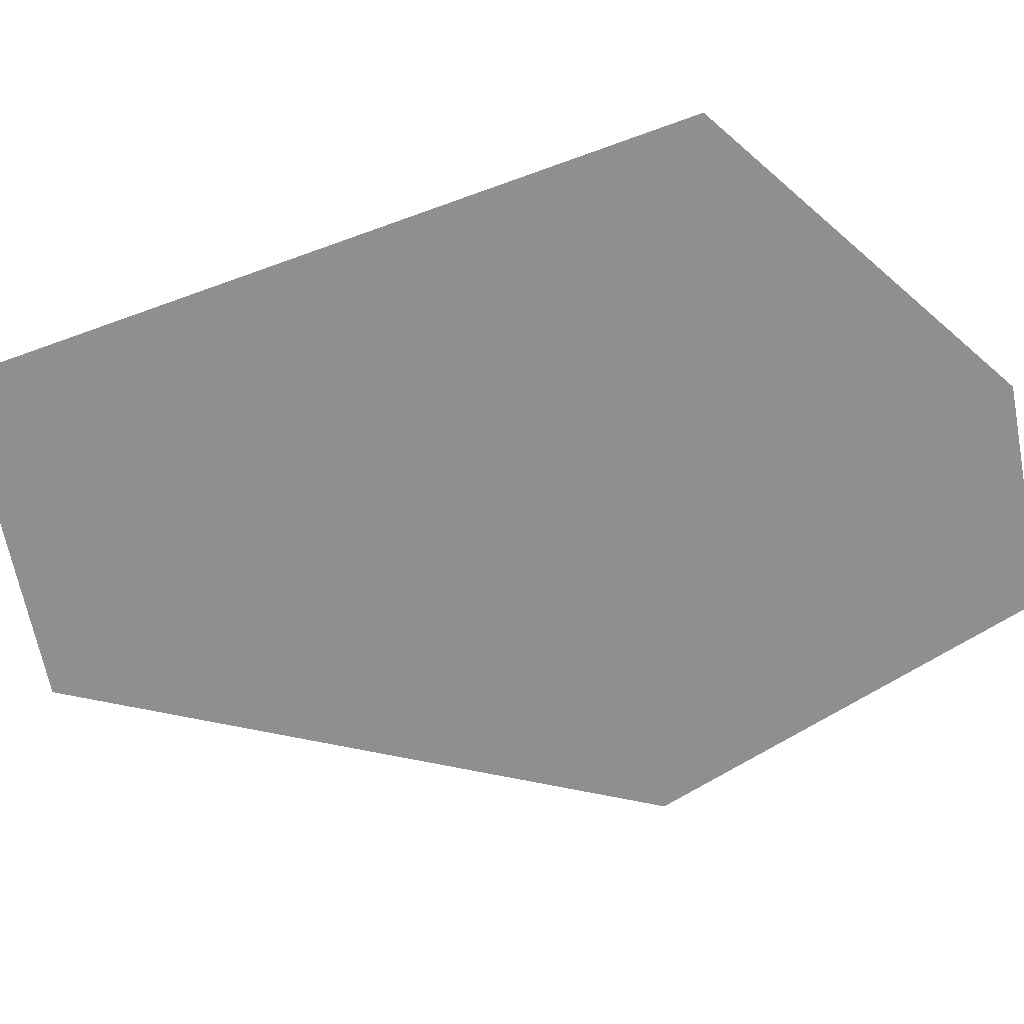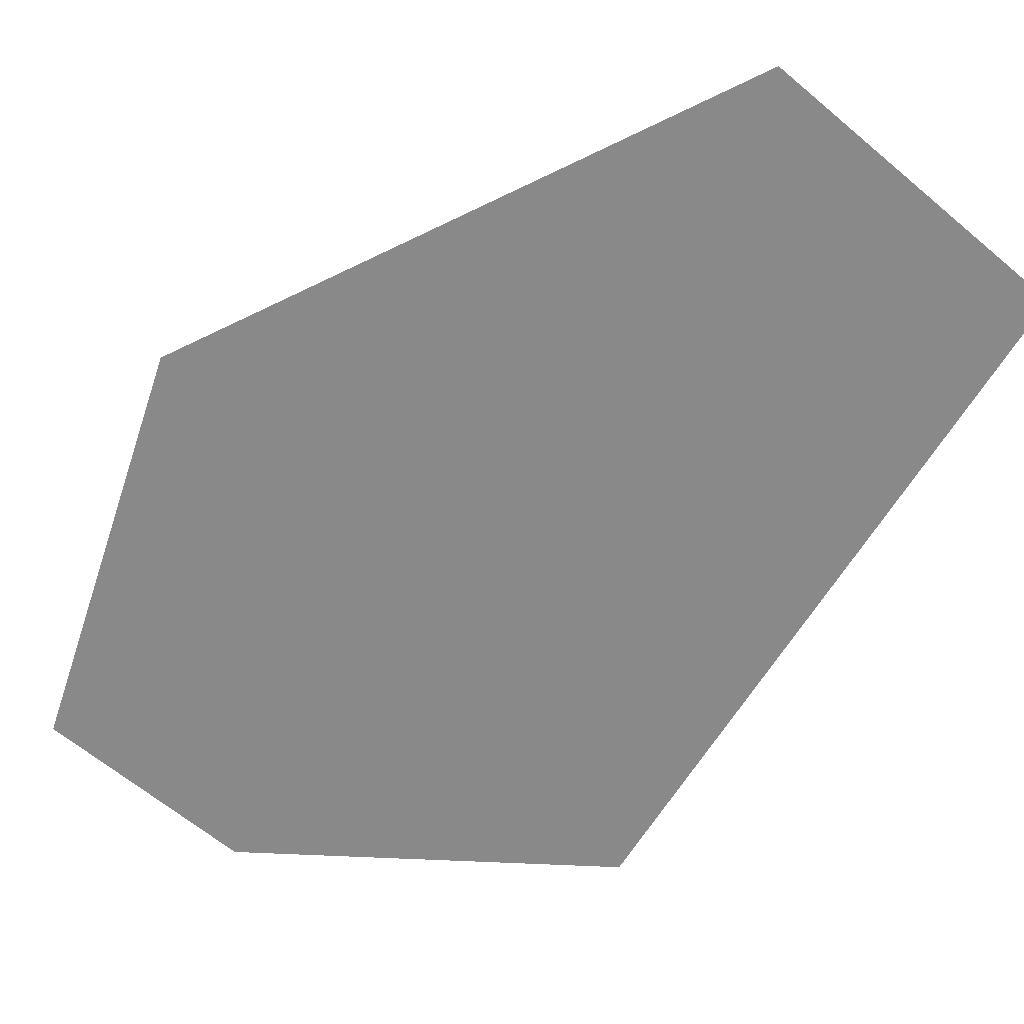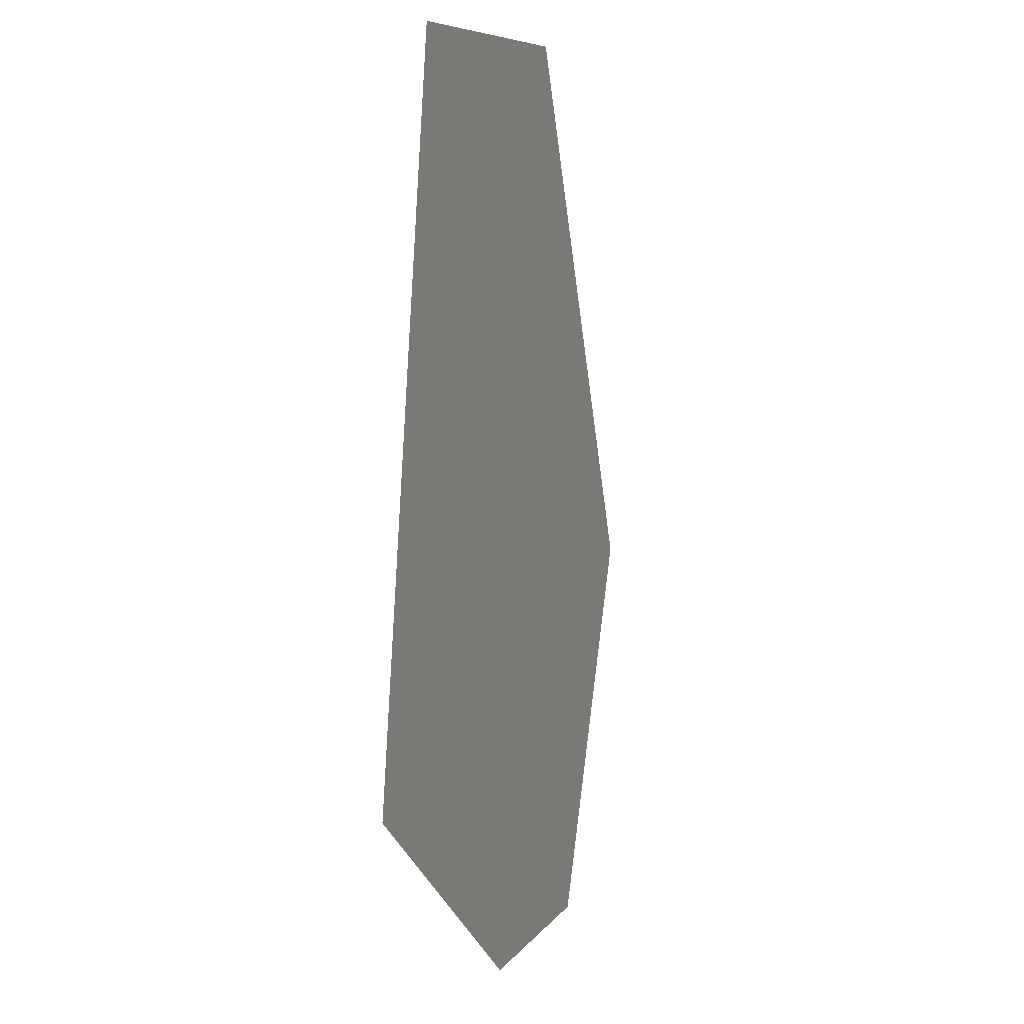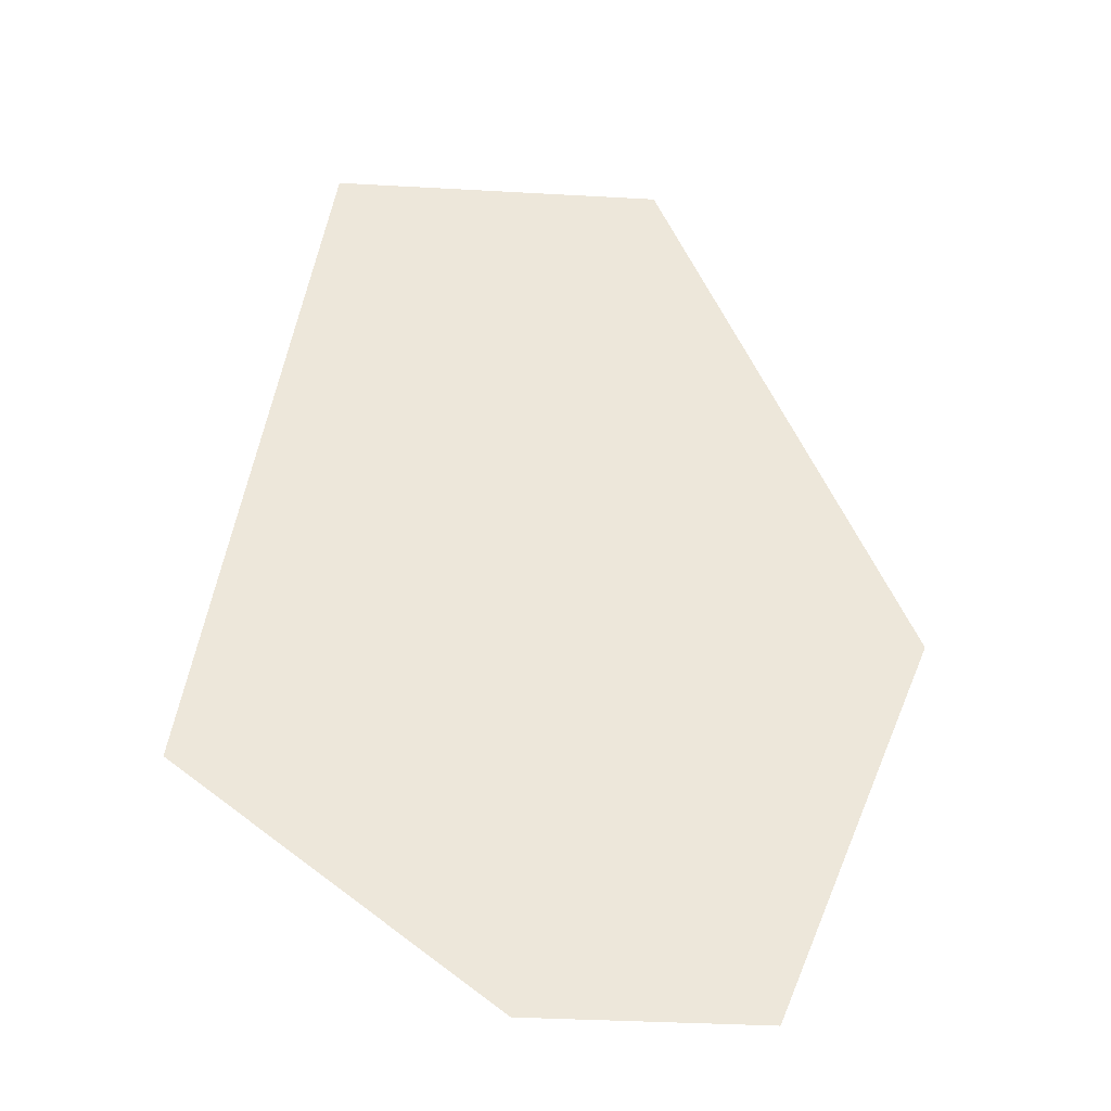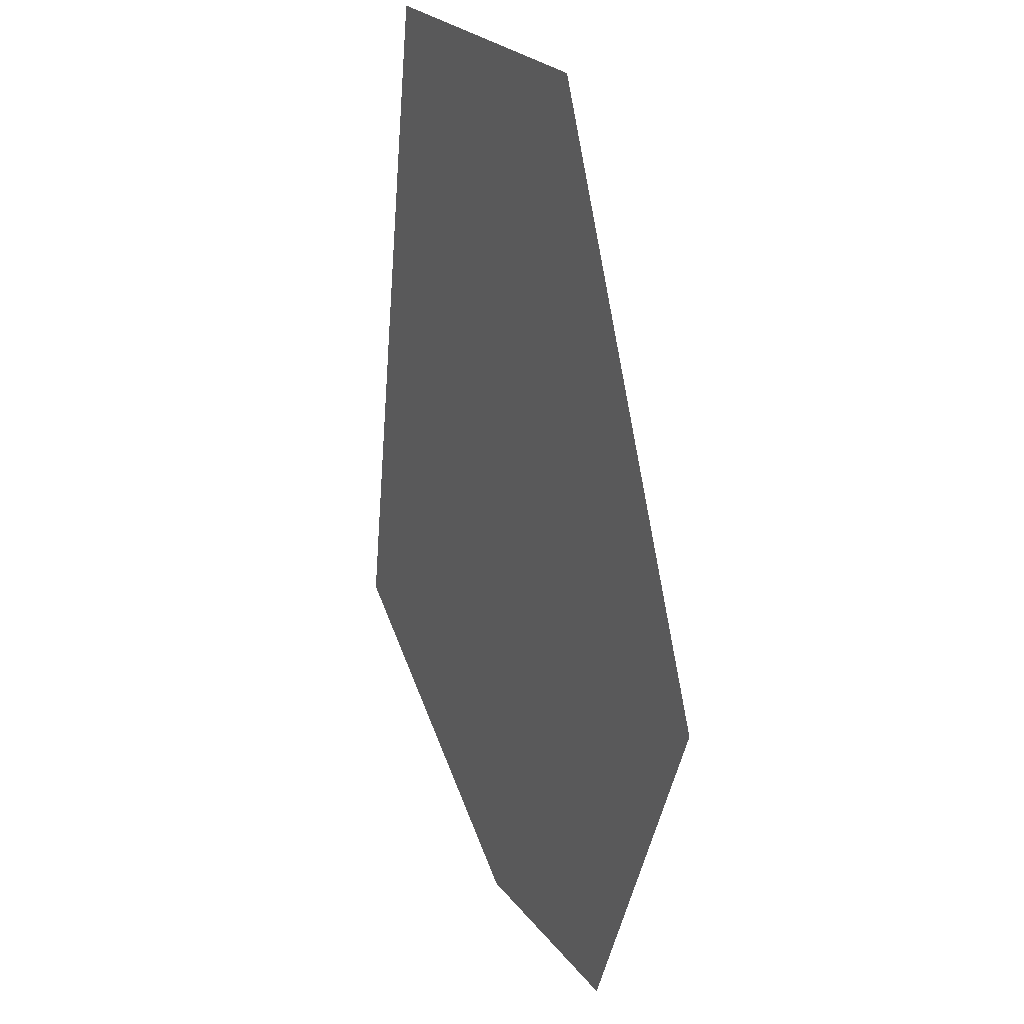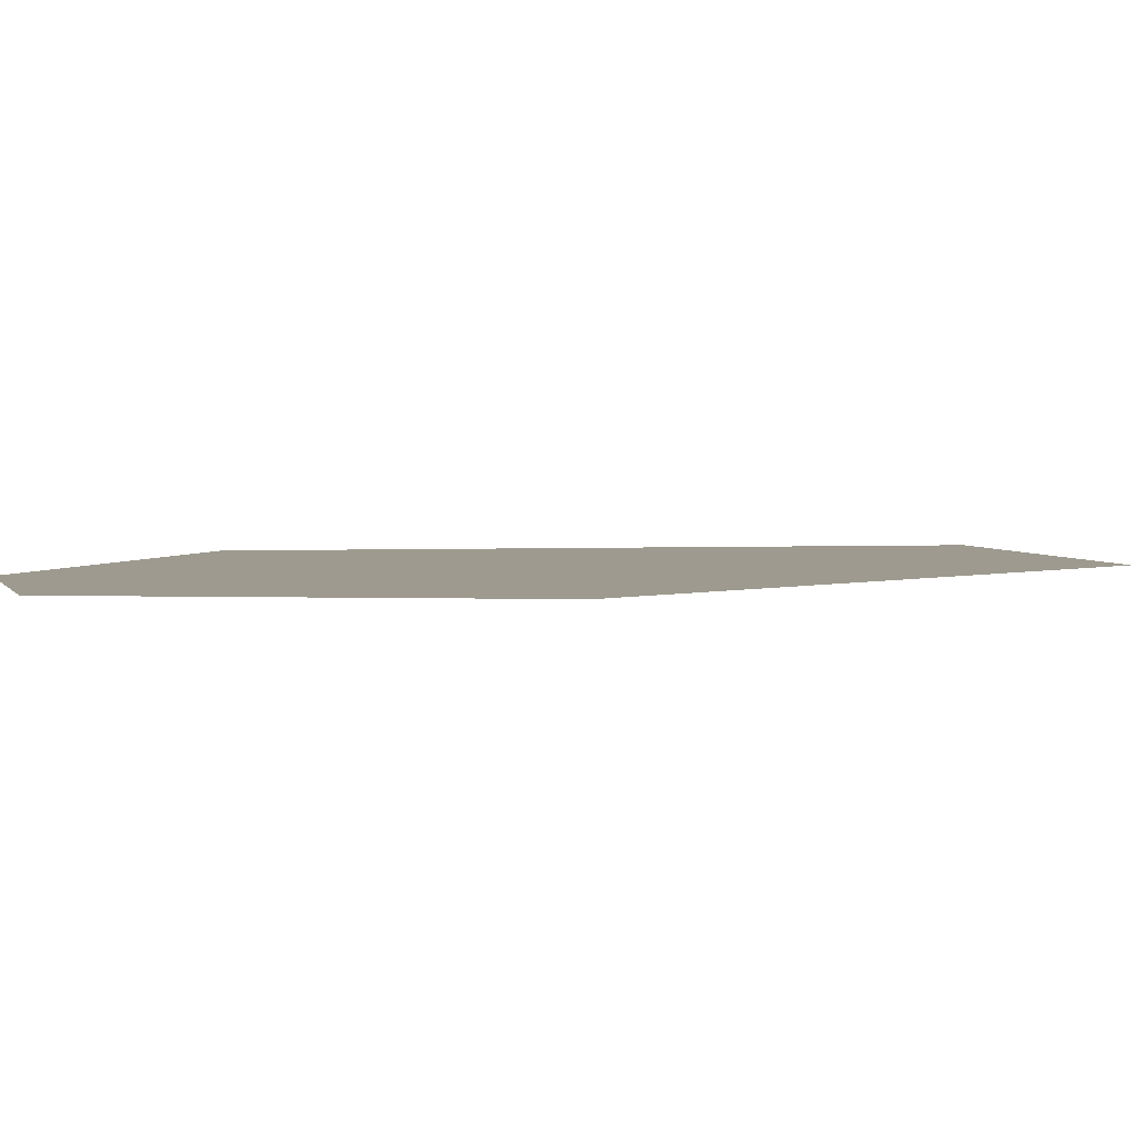
<metadata>
{"format":"obj","ext":"obj","renderer":"f3d","projection":"perspective","resolution":1024,"background":"white","views":[{"elev":-65.3,"azim":-79.1,"up":"+Z"},{"elev":-63.1,"azim":139.5,"up":"+Z"},{"elev":7.7,"azim":-70.4,"up":"+Y"},{"elev":-36.2,"azim":-4.2,"up":"+Y"},{"elev":24.5,"azim":61.9,"up":"+Y"},{"elev":3.6,"azim":73.0,"up":"+Z"}]}
</metadata>
<code>
g s002v001_l
v -0.334 1.469 0
v 0.1816 1.469 0
v -0.5142 0.3686 0
v 0.5533 0.5989 0
v -0.038 0 0
v 0.3101 0 0
g s002v001_l_0
f 3 2 1
f 3 4 2
f 5 4 3
f 6 4 5

</code>
